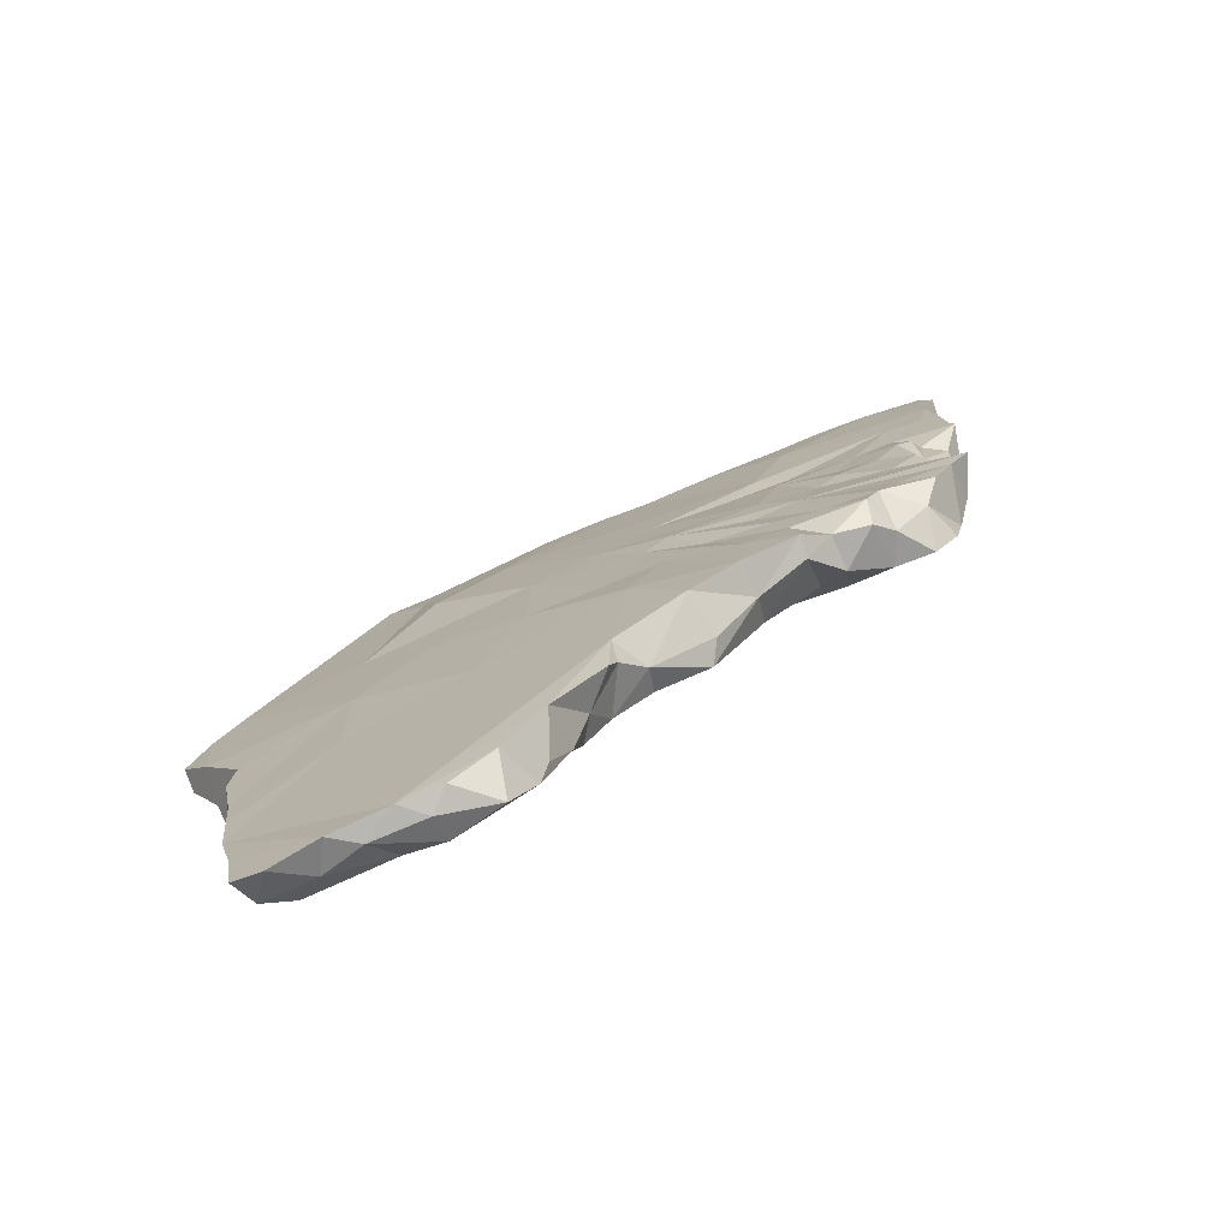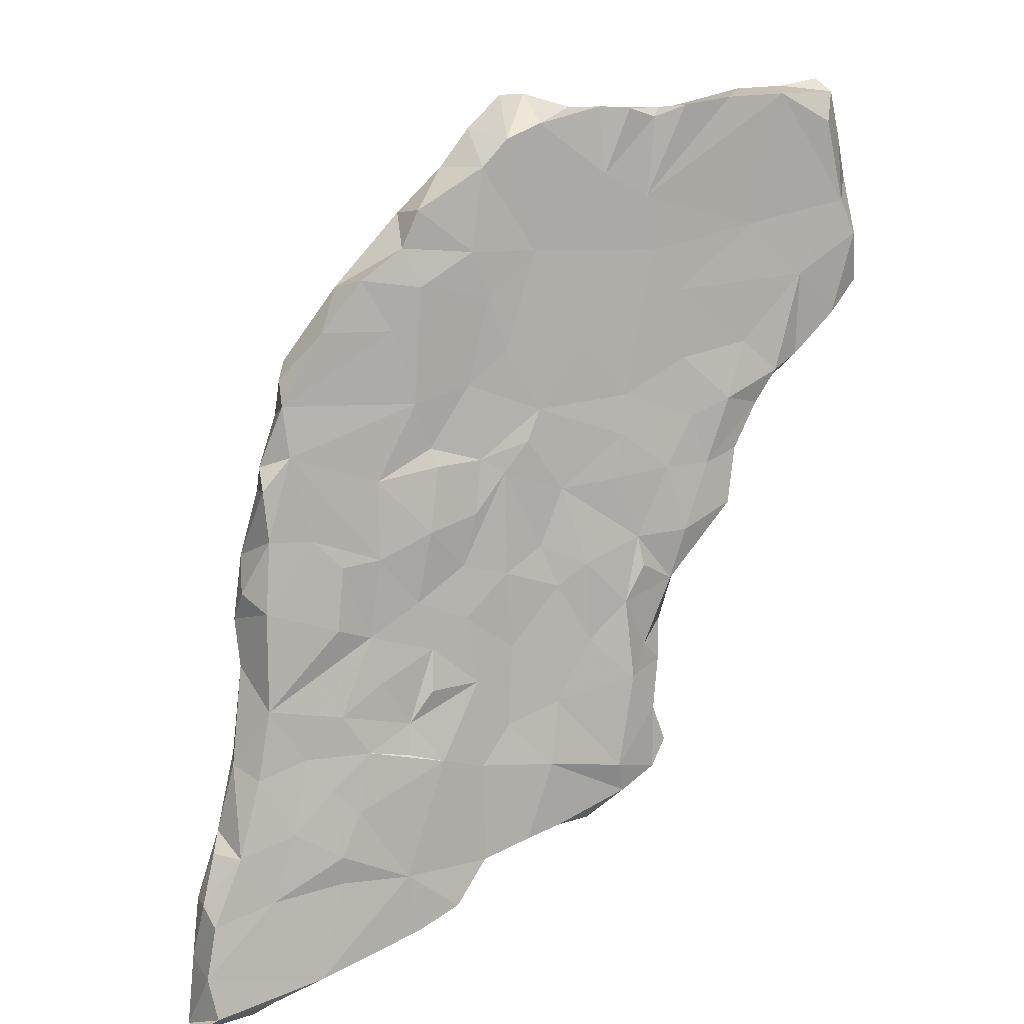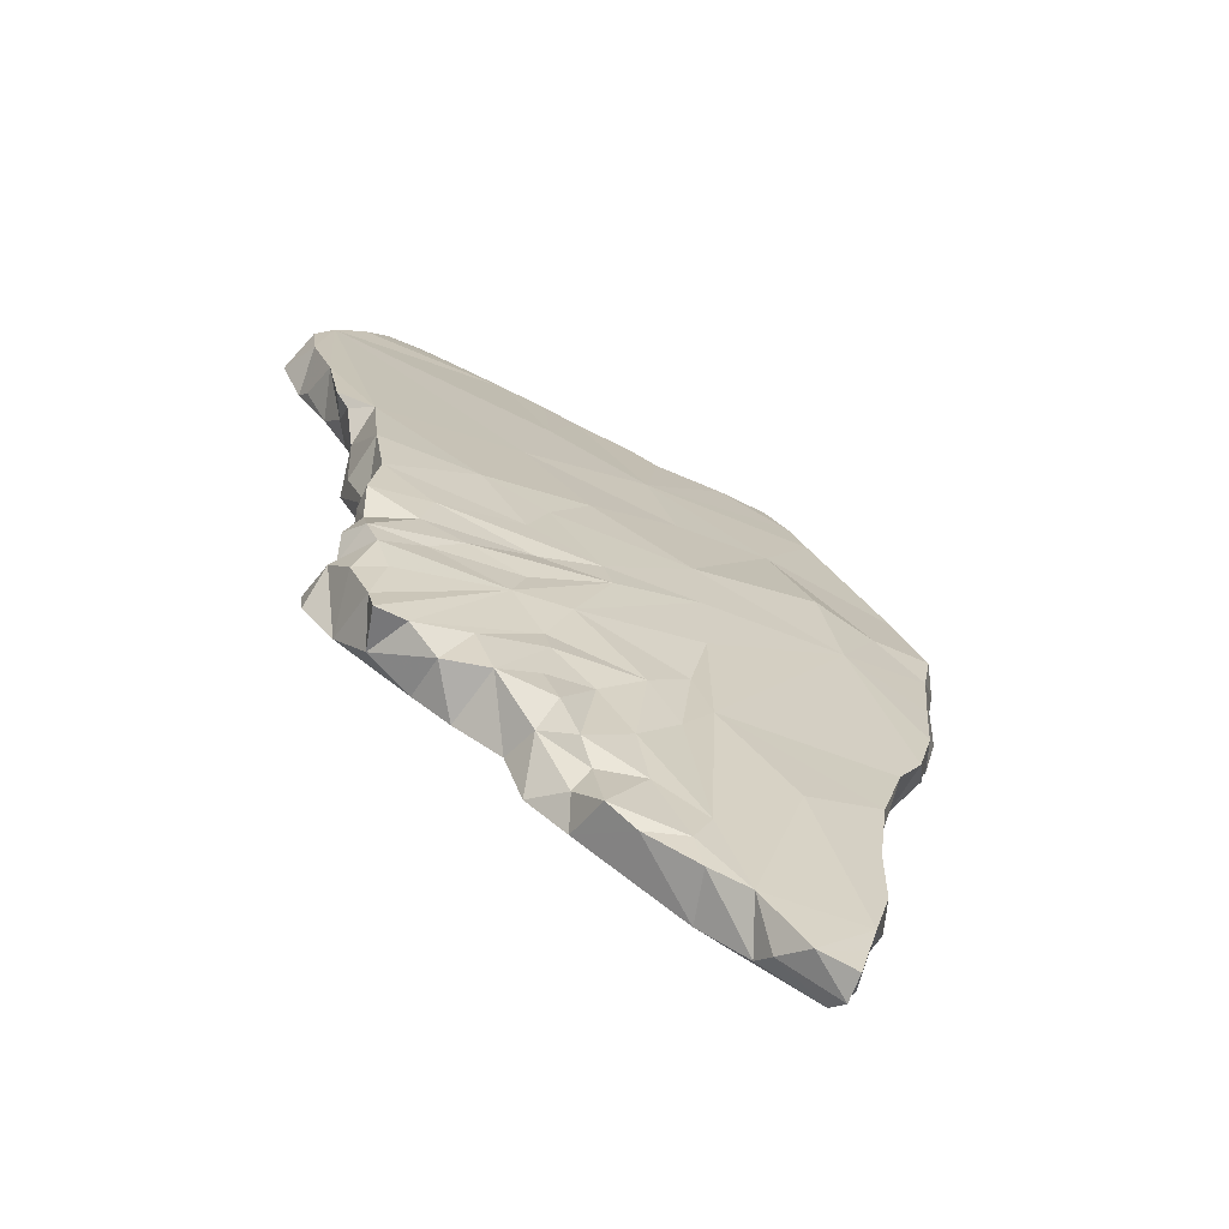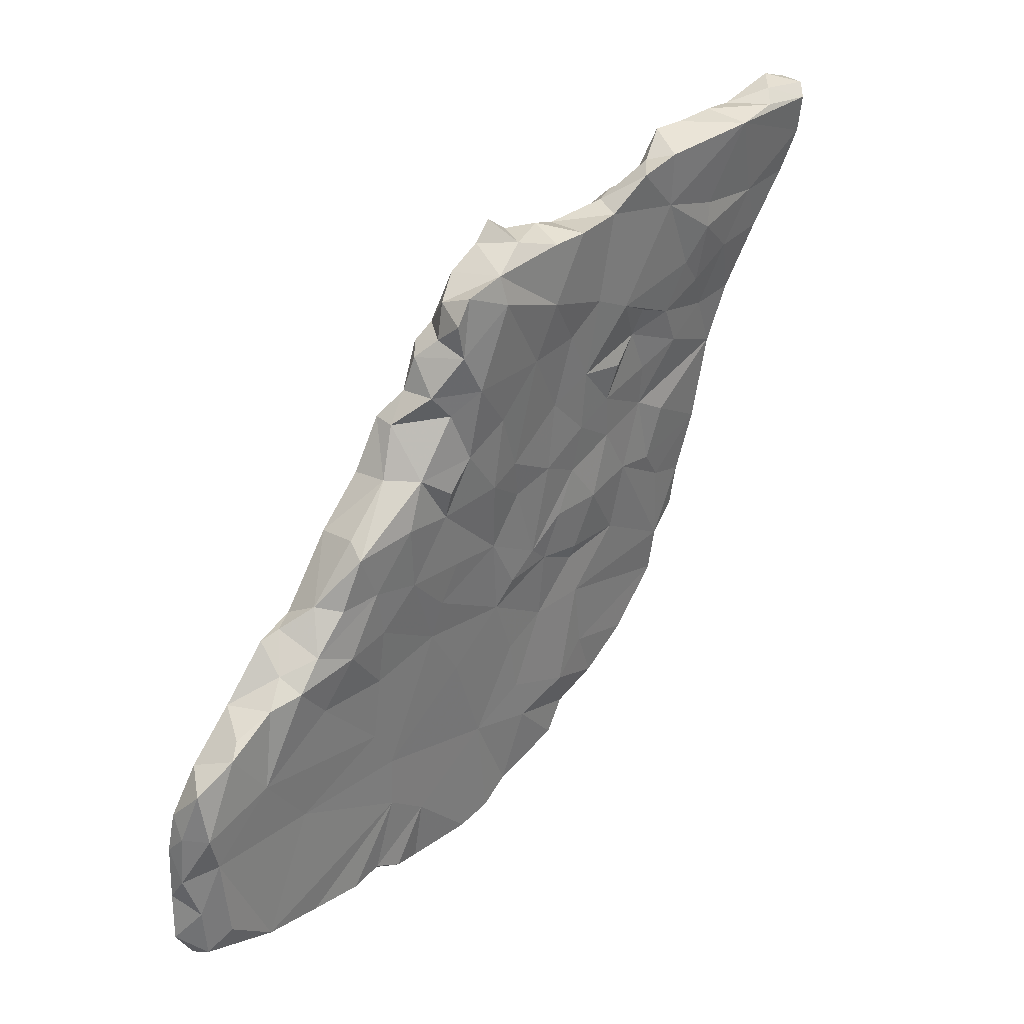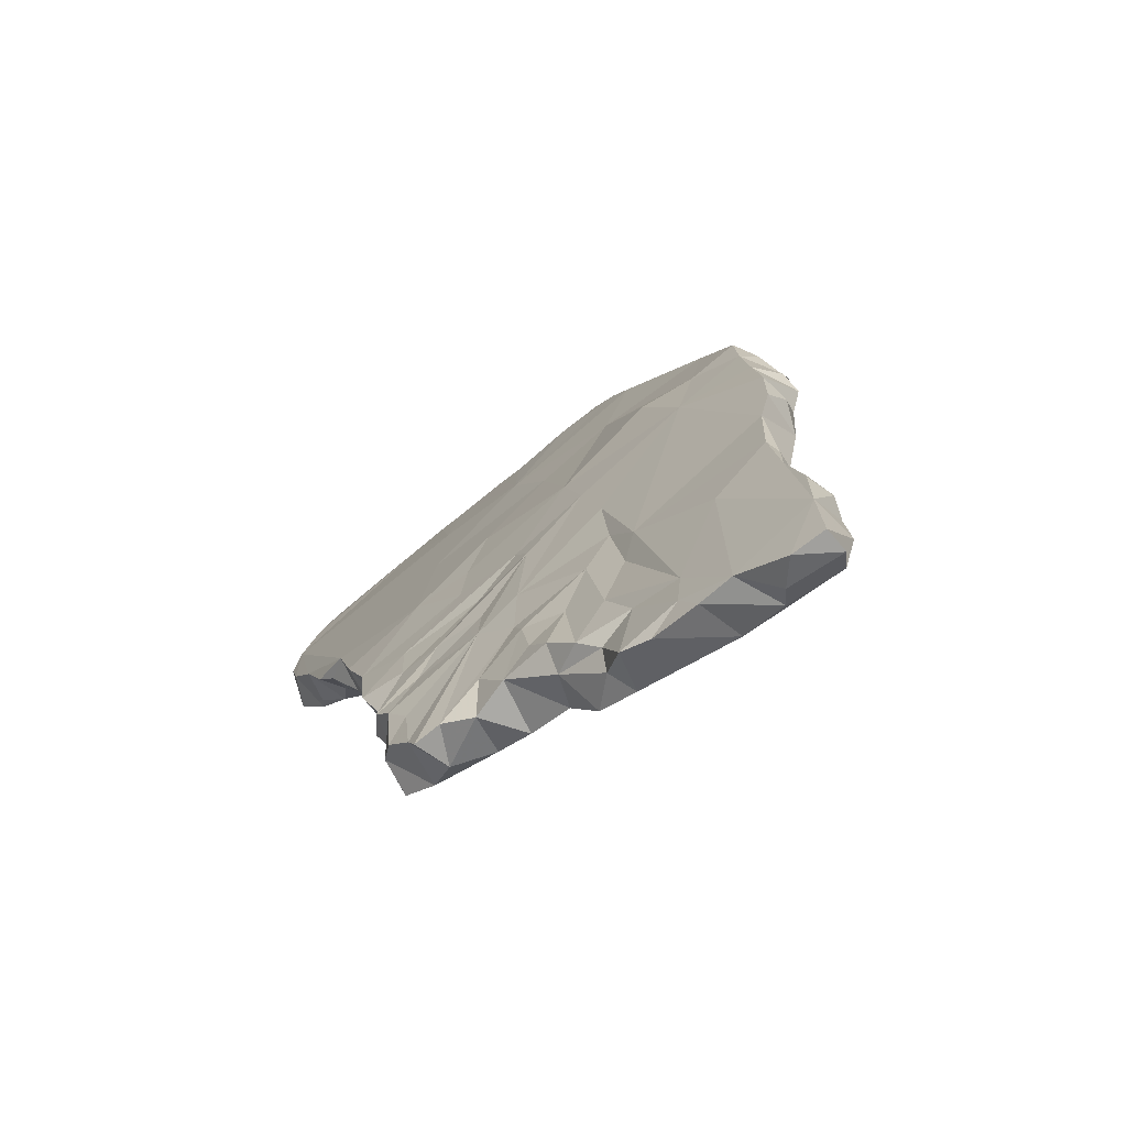
<metadata>
{"format":"obj","ext":"obj","renderer":"f3d","projection":"perspective","resolution":1024,"background":"white","views":[{"elev":-33.7,"azim":-148.8,"up":"+Z"},{"elev":-55.7,"azim":118.3,"up":"+Y"},{"elev":-15.7,"azim":-40.5,"up":"+Y"},{"elev":-40.4,"azim":-72.8,"up":"+Z"},{"elev":48.9,"azim":-53.6,"up":"+Z"}]}
</metadata>
<code>
v 28.59 11.03 0.3474
v 9.199 -9.212 21.87
v 4.479 11.99 -6.412
v 9.772 23.84 -16.45
v 9.285 -7.656 16.33
v 27.55 17.23 -6.925
v 29.6 16.34 -5.98
v 17.34 11.01 -4.332
v 22.61 1.849 11.3
v 6.193 -2.411 9.833
v 9.521 -10.46 21.21
v 5.875 15.02 -7.645
v 28.18 14.15 -7.511
v 9.915 12.61 -6.929
v 3.668 -11.87 23.67
v 7.772 -2.99 10.94
v 8.883 -2.036 10.3
v 7.913 0.452 6.975
v 10.97 1.624 5.956
v 29.33 14.93 -4.002
v 20.21 6.975 0.8464
v 6.915 0.6607 11.24
v 23.88 19.28 -12.25
v 7.77 17.89 -12.5
v 13.94 12.17 -0.6296
v 29.24 15.98 -7.14
v 13.19 2.811 4.926
v 7.34 17.35 -10.66
v -3.607 3.5 2.612
v 13.9 -1.07 9.754
v 0.2411 -5.313 14.62
v 26.04 7.396 0.2963
v 9.641 1.253 10.75
v 20.22 4.479 8.792
v 6.611 -7.27 15.2
v 10.56 23.58 -17.56
v -3.266 4.637 5.347
v 25.53 9.597 -2.261
v 23.15 11.58 -4.516
v 6.176 4.187 7.599
v 8.226 16.4 -11.41
v 7.248 12.05 -6.49
v 28.31 6.189 2.329
v 6.168 17.07 -8.409
v 13.47 0.7982 7.323
v 8.284 21.82 -16.74
v 9.465 -1.023 8.692
v 12.09 10.1 -3.859
v 8.039 19.91 -15.04
v -1.174 6.419 4.25
v 5.456 -7.682 15.9
v 25.26 5.912 2.307
v 7.606 -5.676 13.76
v 2.07 -8.634 19.85
v 16.79 5.604 2.001
v 16.44 26.29 -19.55
v 22.82 21.12 -12.35
v 19.92 -0.5214 9.493
v 8.706 -11.43 20.93
v 3.071 -4.633 15.78
v -2.866 4.337 1.492
v 2.475 -7.344 18.79
v 0.7688 -7.206 17.78
v 8.459 22.3 -14.46
v -1.004 7.375 3.253
v 24.85 3.932 9.106
v 16.72 0.6939 7.638
v 0.04738 -6.042 16.74
v 19.86 2.41 6.053
v 29.09 9.031 -1.2
v 12 -3.779 12.33
v 28.09 7.979 0.2385
v 7.202 -10.76 23.21
v 9.335 -4.656 17.41
v 20.96 23.5 -15.74
v 15.79 15.13 -9.253
v 3.342 -11.99 21.95
v 10.46 7.536 4.388
v 16.06 8.645 3.812
v 12.33 7.222 -0.3142
v 10.69 -8.377 20.12
v 3.759 8.495 -2.389
v 28.7 13.48 -2.095
v -2.667 1.922 8.427
v 7.115 -12.88 22.19
v 1.115 9.332 -0.4187
v 24.18 0.8629 10.14
v 27.67 4.062 4.737
v 11.56 24.77 -17.29
v 1.283 -4.301 14.59
v 18.23 4.164 3.622
v 3.695 2.084 4.526
v 12.61 -6.971 16.47
v 26.53 3.802 7.851
v 15.35 5.861 1.406
v 3.736 7.377 3.717
v -1.686 -0.6723 7.322
v 1.156 -2.938 14.05
v 9.198 14.02 -8.883
v 4.096 -2.41 13.8
v 22.03 20.62 -15.6
v 8.91 10.58 -4.897
v 10.79 5.362 1.765
v 8.512 4.795 1.957
v 14.1 15.94 -5.519
v 12.22 3.573 8.871
v 19.16 12.31 -0.742
v 5.521 5.909 5.397
v -0.3868 -5.386 12.6
v 16.4 -2.592 15.64
v 4.031 12.42 -5.245
v -0.3218 0.008821 10.74
v 23.99 6.185 6.846
v 10.38 -9.304 18.65
v 28.74 12.91 -5.945
v 11.68 -1.911 10.31
v 4.441 14.17 -3.731
v 17.76 24.89 -19.97
v 4.77 0.3813 6.837
v 1.438 0.2668 6.111
v 18.31 26.06 -19.43
v 1.226 -1.265 12.76
v 7.777 19.66 -13.96
v 15.98 2.345 5.229
v 4.946 -12.7 24.67
v 10.96 -7.057 19.85
v -0.9194 4.65 1.164
v 0.3848 6.85 0.1231
v 9.829 6.388 5.756
v 14.24 6.247 6.289
v 19.35 24.9 -17.7
v -0.806 -1.917 8.729
v 3.163 1.619 9.832
v 27.24 16.62 -8.696
v 13.62 11.17 -4.808
v 4.969 6.228 -0.2493
v 4.932 4.357 1.934
v 4.226 -1.38 8.623
v 10.78 22.08 -17.87
v 23.67 15.13 -8.911
v 7.347 7.527 3.735
v -1.68 5.845 2.175
v -3.009 5.208 3.478
v -3.986 2.409 7.911
v 11.36 19.36 -14.61
v 12.8 22.36 -18.06
v 7.813 2.275 5.037
v 3.968 9.815 1.144
v 0.3262 8.411 1.153
v 13.02 24.52 -18.52
v 8.337 5.908 0.3494
v 6.043 17.99 -9.09
v 14.9 -5.184 14.65
v 8.377 12.59 -1.342
v 11.65 -5.472 14.5
v 21.52 5.07 3.084
v 24.11 17.86 -12.12
v 0.3332 -2.605 12.4
v 11.17 3.671 3.559
v 0.1663 1.843 8.896
v 17.87 -0.4831 9.052
v 7.121 -1.413 13.04
v 16.5 8.383 -1.234
v 9.493 -3.956 12.18
v 3.79 4.774 6.576
v 13.19 -5.588 17.73
v 25.48 17.08 -11.34
v 20.19 8.692 -1.305
v 19.76 -1.951 13.57
v 11.06 0.1035 7.836
v 17 23.26 -19.29
v 2.626 -10.57 18.57
v 23.56 -0.4567 10.19
v 9.532 -5.804 14.27
v 13.38 -4.67 17.7
v 5.799 7.51 -1.8
v 10.83 16.1 -10.71
v 5.462 9.611 -4.189
v 20.86 15.62 -4.729
v 24.03 0.6663 8.468
v 12.7 13.81 -7.915
v 3.136 -9.555 21.28
v 1.03 10.13 0.3805
v 24.5 19.4 -9.946
v 1.994 6.328 0.1511
v -3.201 1.979 4.24
v 4.061 -0.2379 11.52
v 3.527 -11.96 20.71
v 23.51 18.85 -13.62
v 24.81 18.35 -8.469
v 14.86 4.127 3.316
v 22.02 7.916 5.299
v 26.2 1.673 7.69
v 21.99 22.18 -13.81
v 2.424 8.523 2.223
v 28.45 11.71 -4.413
v 7.483 20.26 -11.73
v 3.052 10.36 -2.385
v 20.08 22.36 -17.91
v 21.45 -1.463 11.01
v 1.5 6.742 3.964
v 6.463 13.59 -7.885
v 15.63 18.91 -13.68
v 3.736 2.5 8.727
v 23.62 11.37 0.4408
v -1.524 4.981 5.495
v 21.12 15.98 -10.06
v 5.194 -13.68 22.68
v 7.483 -9.674 18.49
v 0.2523 -6.921 14.5
v -1.848 0.4434 9.217
v 6.661 16.83 -6.972
v 10.62 10.88 0.5595
v 3.05 11.95 -1.358
v 7.516 15.31 -9.784
v 10.67 8.778 -2.485
v 15.24 24.3 -19.21
v -3.469 3.235 6.885
v 20.68 0.000367 13.25
v 8.314 9.519 1.899
v 23.11 9.261 -1.889
v 26.59 5.425 7.682
v 18.74 19.01 -9.313
v 1.692 0.06499 11.17
v -1.632 2.04 3.658
v 1.584 4.495 1.079
v -3.216 1.002 6.469
v 8.845 -0.6536 12.97
v 2.973 -5.957 13.61
v 15.59 -2.016 10.54
v 27.74 8.094 4.266
v 18.81 -3.18 12.6
v 14.22 25.64 -18.38
v 5.026 -13.68 23.85
v 15.74 7.179 -0.1478
v 26.58 16.49 -10.1
v 18.55 15.12 -9.09
v 4.104 -6.36 18.06
v 19.07 4.706 3.608
v 0.1632 -3.396 10.74
v 7.119 8.259 -2.137
v -1.198 7.301 1.82
v 18.47 -1.644 14.82
f 59 114 11
f 17 10 18
f 90 158 31
f 51 229 35
f 159 147 104
f 9 173 87
f 5 209 35
f 108 165 129
f 144 84 165
f 15 182 77
f 175 74 126
f 73 125 85
f 76 181 177
f 82 185 86
f 175 126 166
f 152 44 212
f 83 196 20
f 57 223 179
f 23 184 236
f 227 218 186
f 9 34 219
f 52 193 156
f 180 87 173
f 229 53 35
f 68 31 210
f 80 235 95
f 19 27 45
f 155 93 5
f 110 166 153
f 185 82 136
f 6 26 134
f 139 150 146
f 128 86 185
f 45 27 124
f 206 50 37
f 243 232 169
f 100 162 22
f 23 57 184
f 18 119 147
f 189 101 57
f 81 126 2
f 222 113 66
f 70 196 83
f 88 231 222
f 186 225 120
f 167 236 140
f 21 32 156
f 131 199 118
f 63 172 54
f 132 138 240
f 198 183 214
f 180 193 87
f 37 186 218
f 231 43 72
f 163 168 21
f 165 50 206
f 176 136 82
f 164 17 71
f 11 114 81
f 101 199 75
f 43 88 52
f 220 148 78
f 165 201 50
f 48 216 102
f 203 146 199
f 187 122 98
f 131 75 199
f 70 38 196
f 49 64 46
f 150 36 89
f 211 97 132
f 180 67 69
f 75 89 223
f 207 157 140
f 69 91 239
f 114 5 93
f 34 130 106
f 165 84 204
f 124 69 67
f 12 117 212
f 187 224 122
f 4 36 46
f 91 124 191
f 88 94 193
f 22 133 187
f 130 129 40
f 139 146 145
f 230 232 153
f 141 195 96
f 227 186 97
f 41 215 28
f 1 72 70
f 92 226 137
f 183 148 214
f 209 51 35
f 32 38 72
f 25 105 154
f 139 36 150
f 63 62 68
f 93 153 166
f 100 98 60
f 109 158 240
f 183 198 86
f 110 243 34
f 149 86 128
f 69 239 156
f 113 222 231
f 188 54 172
f 170 116 17
f 3 198 111
f 81 2 11
f 130 79 78
f 161 67 58
f 215 42 202
f 195 65 96
f 205 83 179
f 128 242 149
f 167 23 236
f 65 149 242
f 136 226 185
f 84 144 227
f 143 50 142
f 25 213 79
f 38 70 72
f 172 229 51
f 133 112 224
f 139 49 46
f 41 145 177
f 177 145 76
f 182 73 74
f 220 154 214
f 211 160 84
f 125 208 85
f 8 39 168
f 3 42 178
f 64 89 4
f 102 216 241
f 111 117 12
f 225 186 29
f 61 29 143
f 22 187 100
f 226 128 185
f 224 187 133
f 104 137 151
f 170 17 47
f 137 226 136
f 29 61 127
f 206 218 165
f 210 172 63
f 23 189 57
f 153 30 230
f 155 174 164
f 18 47 17
f 62 182 238
f 231 1 83
f 94 222 66
f 77 188 208
f 6 179 20
f 129 130 78
f 66 193 94
f 41 177 99
f 212 89 197
f 115 26 7
f 217 150 233
f 158 109 31
f 62 63 54
f 217 146 150
f 193 180 156
f 115 13 26
f 111 198 117
f 197 64 123
f 203 145 146
f 89 212 105
f 140 39 237
f 29 127 225
f 220 214 148
f 89 36 4
f 37 50 143
f 120 97 186
f 186 37 143
f 120 138 132
f 159 19 147
f 234 15 77
f 166 110 175
f 81 114 126
f 39 140 115
f 136 176 241
f 71 153 155
f 143 142 61
f 125 73 15
f 73 85 59
f 237 135 76
f 74 228 238
f 190 134 236
f 160 112 133
f 35 174 5
f 17 116 71
f 142 127 61
f 180 69 156
f 241 151 136
f 207 101 189
f 228 33 162
f 37 218 206
f 28 24 41
f 170 18 19
f 44 152 28
f 111 12 3
f 157 189 23
f 80 241 216
f 89 233 150
f 20 179 83
f 160 133 204
f 13 236 134
f 153 232 110
f 30 153 71
f 213 154 220
f 182 15 73
f 82 241 176
f 170 47 18
f 125 15 234
f 68 60 90
f 179 184 57
f 190 236 184
f 237 203 207
f 6 20 7
f 45 30 170
f 23 167 157
f 98 90 60
f 6 7 26
f 12 202 3
f 163 235 80
f 226 127 128
f 133 22 204
f 155 164 71
f 93 155 153
f 67 180 58
f 13 115 140
f 99 181 14
f 225 127 226
f 58 200 232
f 33 106 40
f 211 84 227
f 104 151 103
f 80 95 103
f 8 168 163
f 1 231 72
f 172 208 188
f 179 105 107
f 84 160 204
f 209 172 51
f 73 59 11
f 18 147 19
f 129 78 141
f 151 80 103
f 119 120 92
f 199 207 203
f 168 39 221
f 201 108 96
f 172 85 208
f 180 200 58
f 103 95 159
f 62 238 60
f 8 237 39
f 196 39 115
f 24 145 41
f 158 90 98
f 112 240 158
f 80 216 48
f 163 80 48
f 95 55 191
f 169 219 243
f 31 109 210
f 138 18 10
f 86 149 183
f 114 93 166
f 117 214 154
f 131 56 233
f 30 71 116
f 129 165 40
f 38 39 196
f 122 112 158
f 123 24 197
f 13 134 26
f 174 155 5
f 54 188 182
f 25 107 105
f 3 202 42
f 127 142 242
f 163 21 55
f 8 135 237
f 14 181 135
f 219 200 173
f 123 64 49
f 228 110 34
f 62 54 182
f 197 28 152
f 126 74 73
f 58 232 161
f 240 229 109
f 79 205 107
f 56 217 233
f 70 83 1
f 99 42 215
f 178 241 82
f 174 53 164
f 77 208 234
f 168 221 21
f 118 171 217
f 118 121 131
f 149 195 183
f 34 106 228
f 199 171 118
f 165 218 144
f 160 211 112
f 60 238 100
f 112 132 240
f 114 209 5
f 110 232 243
f 110 228 175
f 92 225 226
f 135 48 102
f 20 115 7
f 223 105 179
f 35 53 174
f 24 49 145
f 117 198 214
f 165 108 201
f 224 112 122
f 85 172 209
f 14 135 102
f 103 159 104
f 201 96 65
f 55 235 163
f 157 207 189
f 76 145 203
f 164 53 10
f 14 102 42
f 215 12 44
f 233 89 75
f 217 171 146
f 197 152 212
f 196 115 20
f 49 139 145
f 213 78 79
f 237 76 203
f 52 32 43
f 19 45 170
f 59 209 114
f 91 69 124
f 204 22 40
f 210 63 68
f 241 178 102
f 66 34 9
f 92 137 104
f 4 46 64
f 198 3 82
f 209 59 85
f 215 41 99
f 140 236 13
f 79 34 192
f 30 161 230
f 163 48 135
f 32 21 221
f 227 144 218
f 213 25 154
f 239 21 156
f 162 100 238
f 73 2 126
f 192 34 113
f 33 228 106
f 132 97 120
f 169 232 200
f 190 6 134
f 24 123 49
f 38 32 221
f 16 17 164
f 75 194 101
f 199 146 171
f 159 95 27
f 159 27 19
f 88 43 231
f 119 92 147
f 193 66 87
f 27 95 191
f 232 230 161
f 211 132 112
f 235 55 95
f 30 116 170
f 195 141 148
f 53 229 10
f 9 87 66
f 76 135 181
f 33 40 22
f 24 28 197
f 197 89 64
f 156 32 52
f 154 105 212
f 79 192 205
f 92 104 147
f 2 73 11
f 30 67 161
f 32 72 43
f 137 136 151
f 130 34 79
f 131 121 56
f 212 117 154
f 42 102 178
f 222 94 88
f 28 215 44
f 65 142 50
f 40 165 204
f 228 74 175
f 119 18 138
f 234 208 125
f 148 183 195
f 219 173 9
f 3 178 82
f 198 82 86
f 55 21 239
f 166 126 114
f 141 96 129
f 140 157 167
f 16 10 17
f 68 62 60
f 98 100 187
f 36 139 46
f 78 213 220
f 229 240 10
f 191 55 91
f 151 241 80
f 233 75 131
f 149 65 195
f 25 79 107
f 113 205 192
f 129 96 108
f 118 217 56
f 92 120 225
f 34 243 219
f 199 101 207
f 68 90 31
f 124 67 45
f 240 138 10
f 163 135 8
f 6 190 179
f 164 10 16
f 105 223 89
f 221 39 38
f 205 179 107
f 12 212 44
f 65 50 201
f 239 91 55
f 75 223 194
f 142 65 242
f 205 231 83
f 99 14 42
f 182 188 77
f 78 148 141
f 202 12 215
f 22 162 33
f 200 180 173
f 237 207 140
f 98 122 158
f 34 66 113
f 186 143 29
f 67 30 45
f 109 229 210
f 118 56 121
f 191 124 27
f 205 113 231
f 179 190 184
f 138 120 119
f 99 177 181
f 40 106 130
f 169 200 219
f 193 52 88
f 97 211 227
f 172 210 229
f 194 223 57
f 228 162 238
f 182 74 238
f 128 127 242
f 101 194 57

</code>
